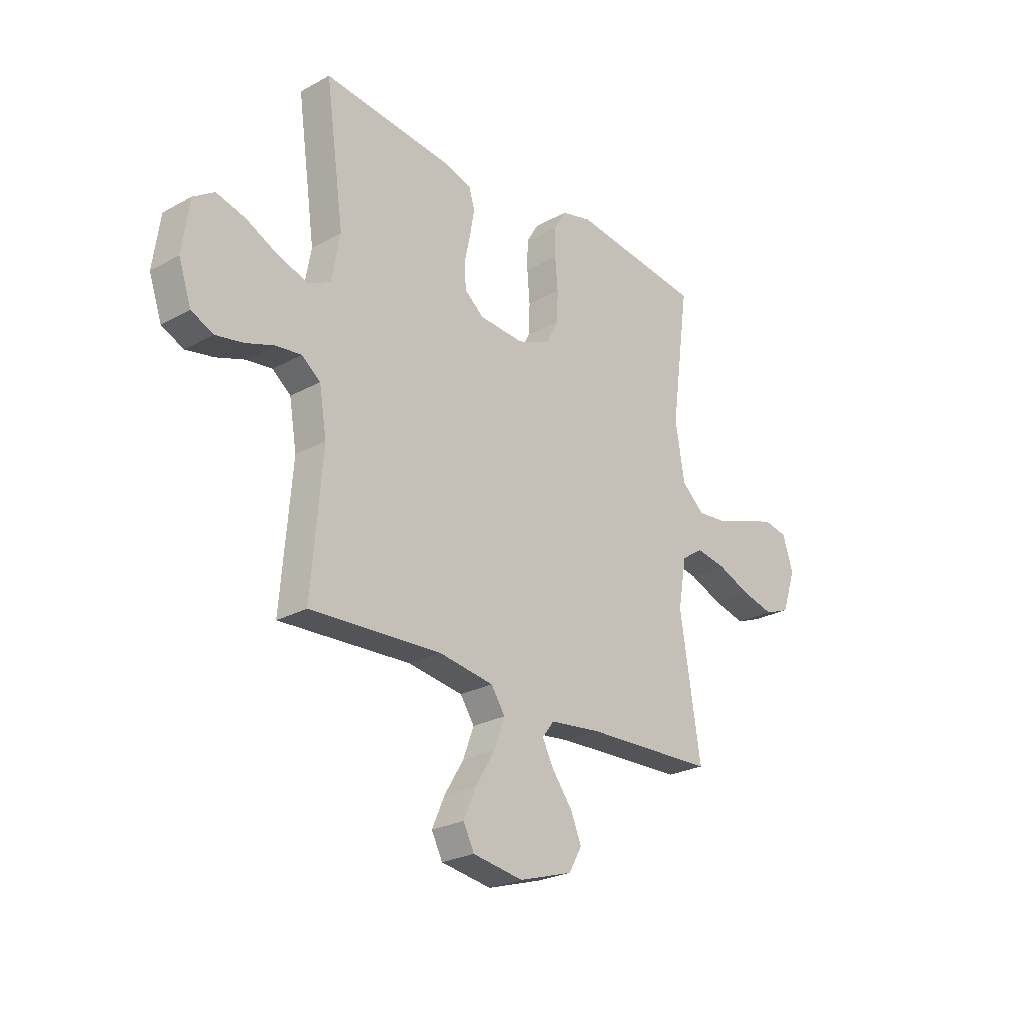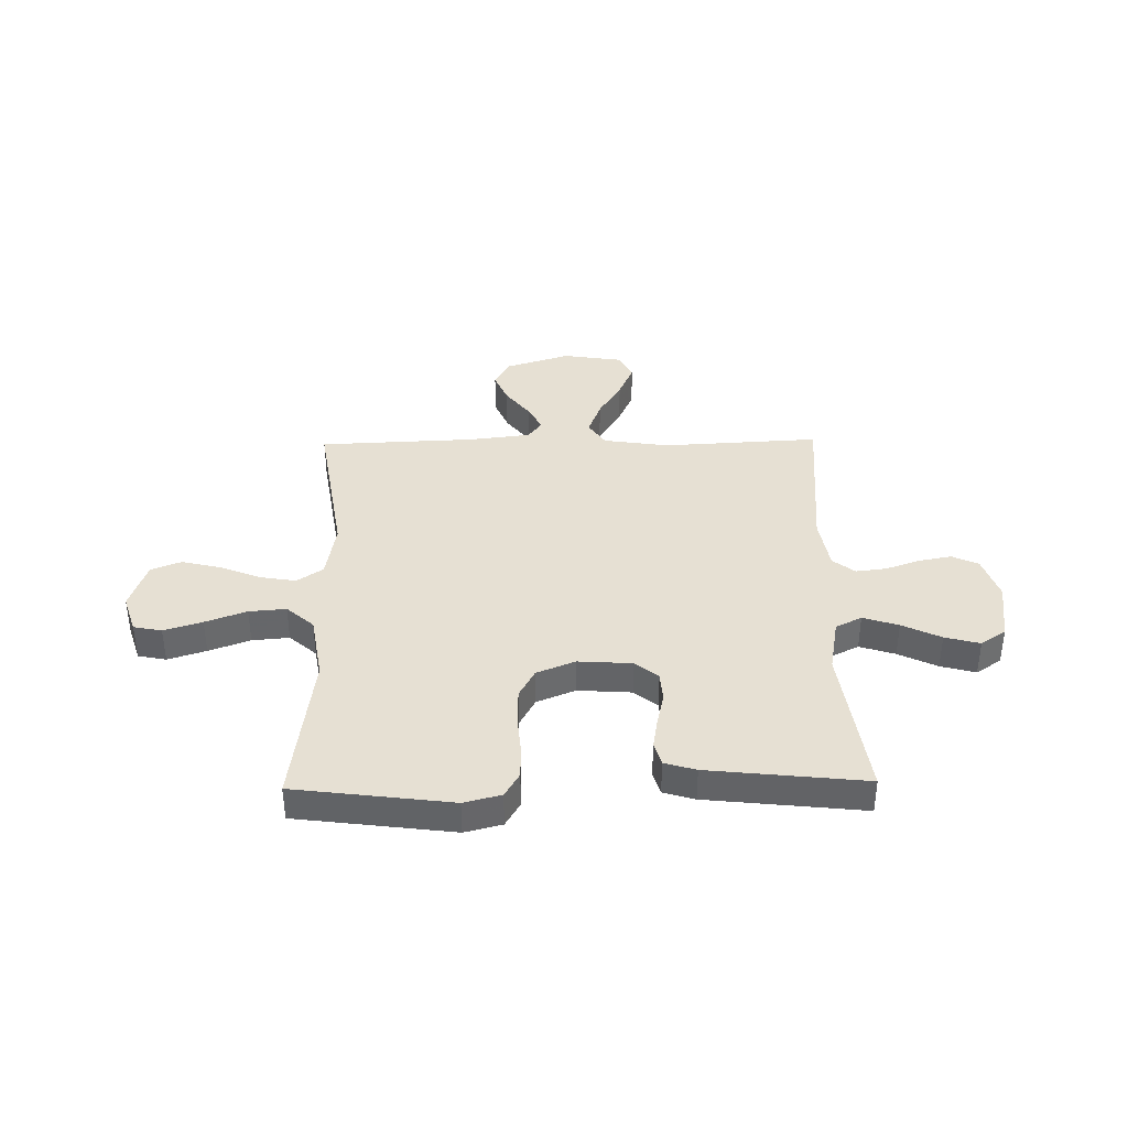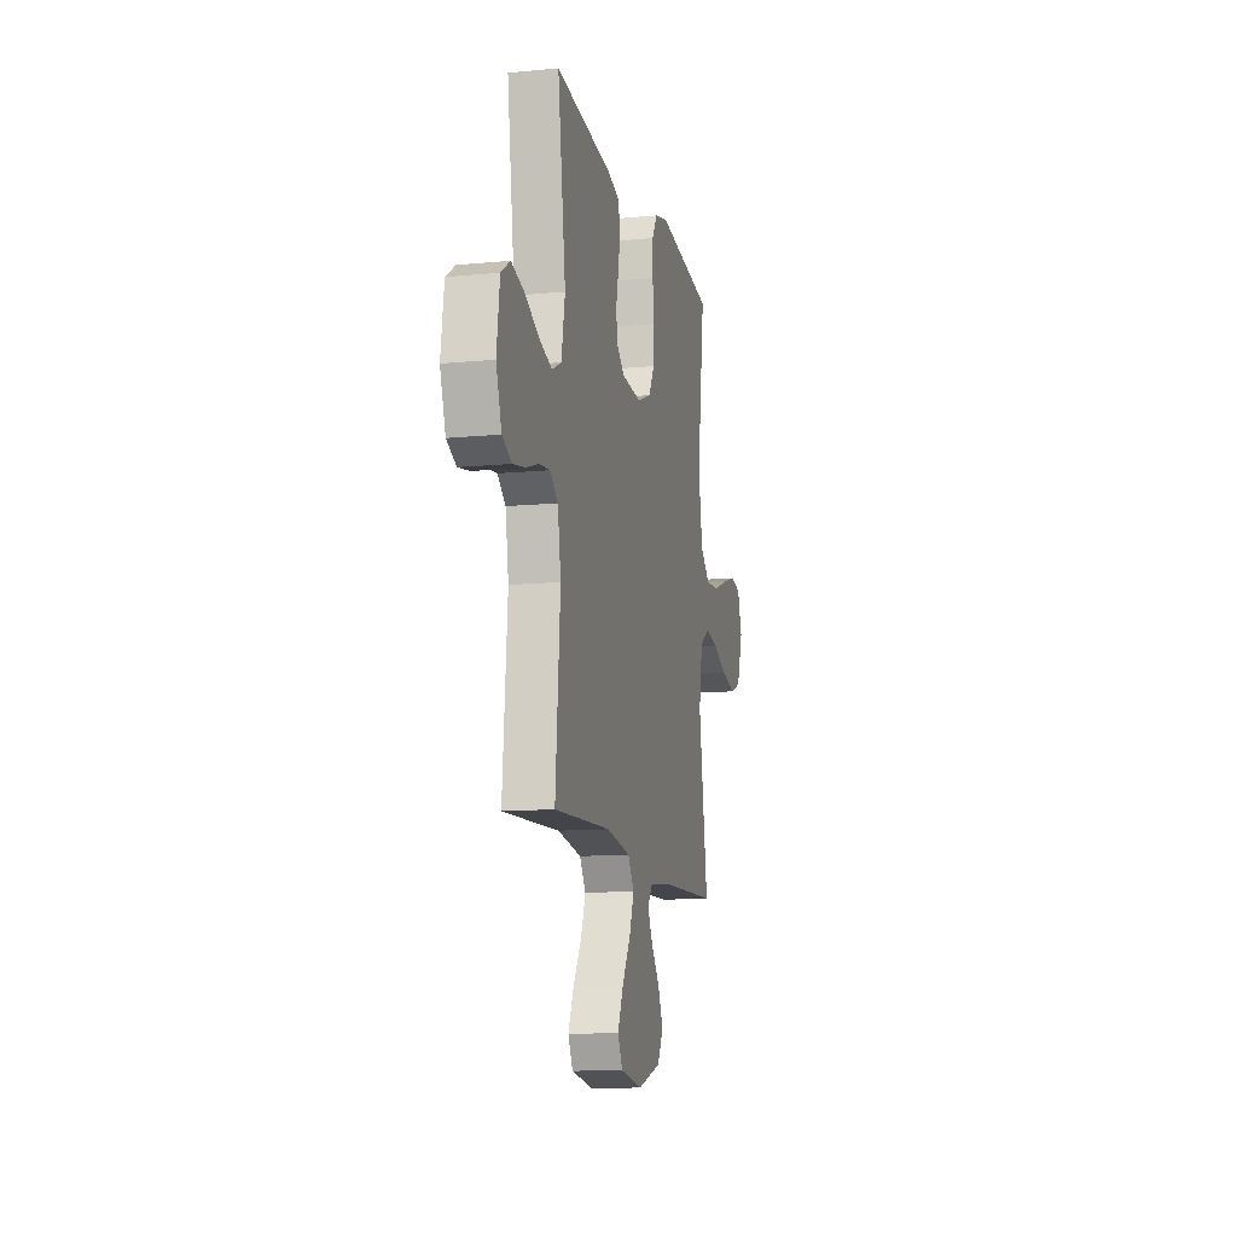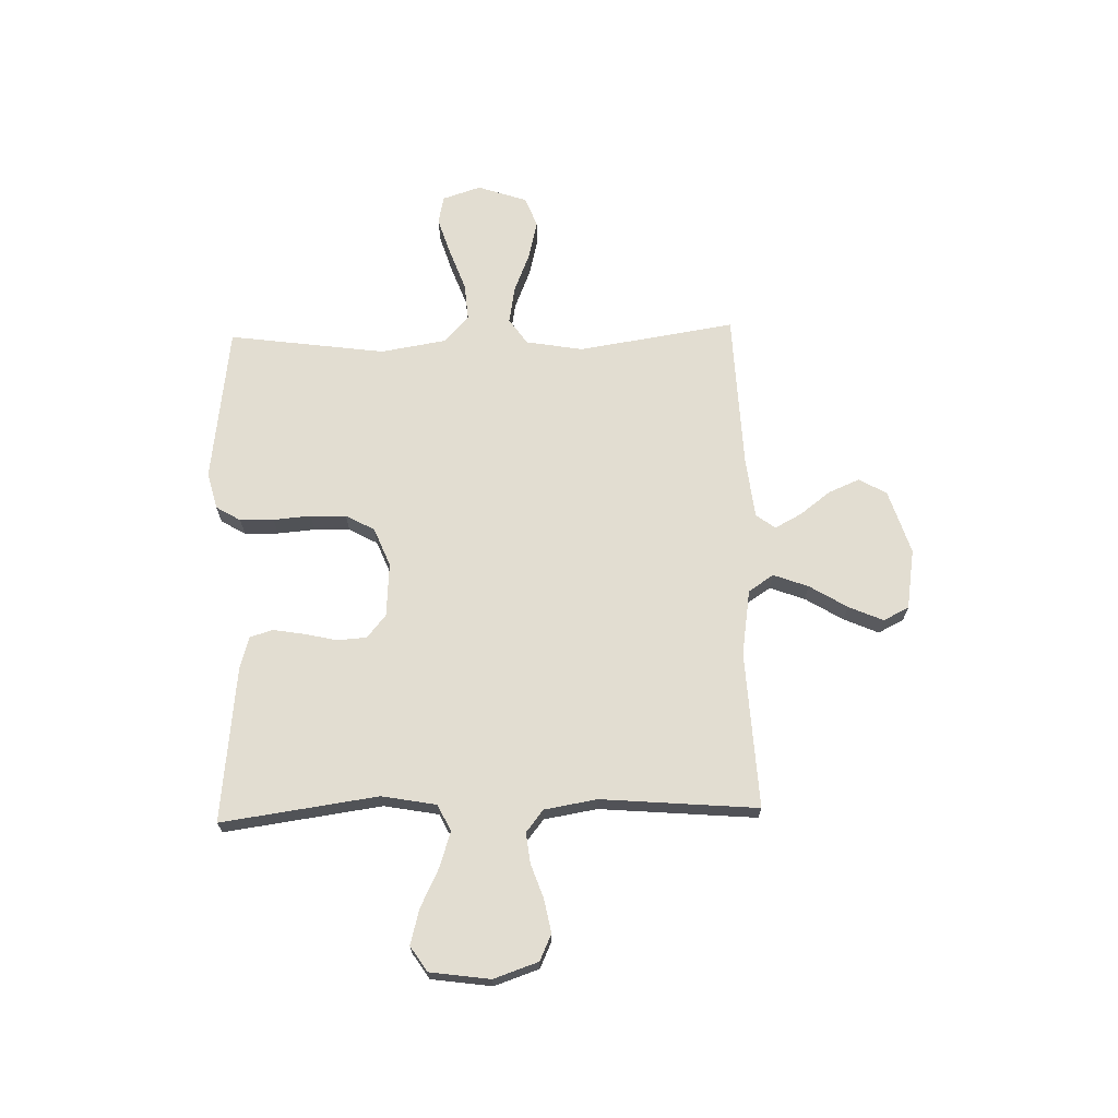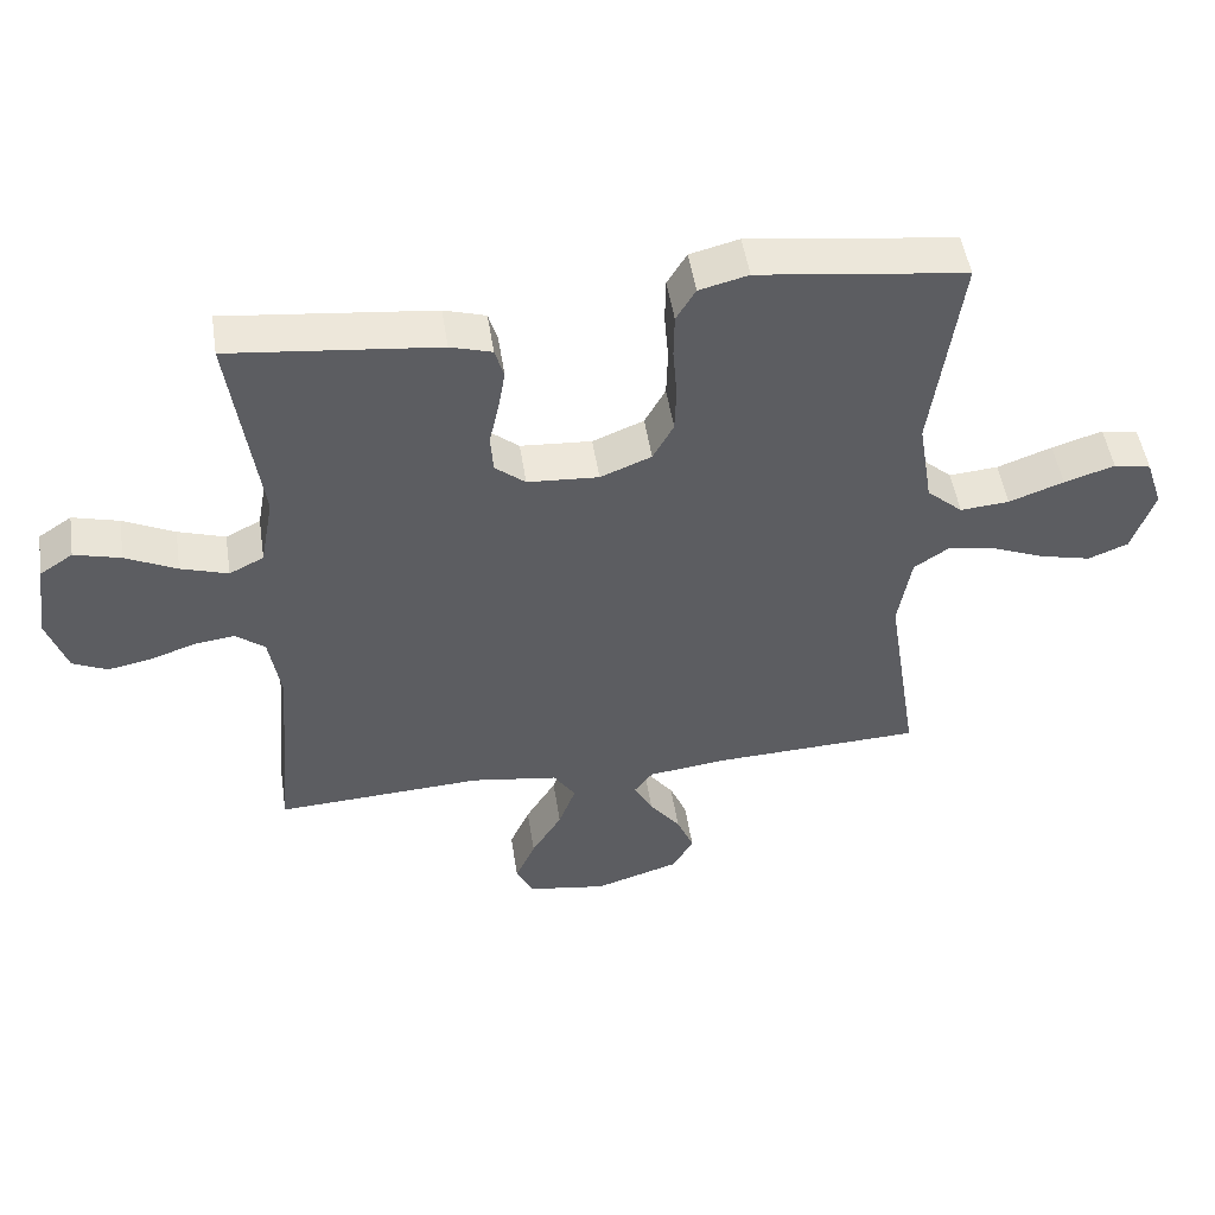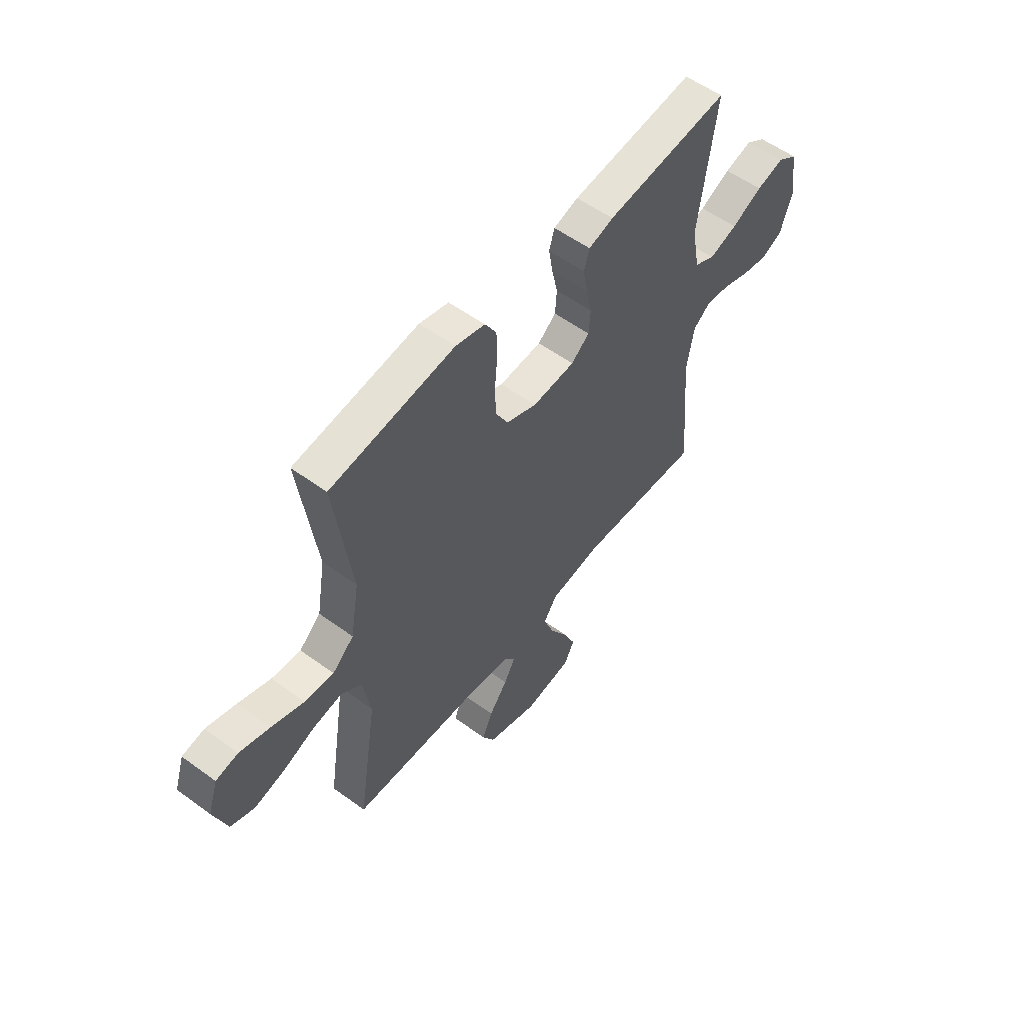
<metadata>
{"format":"obj","ext":"obj","renderer":"f3d","projection":"perspective","resolution":1024,"background":"white","views":[{"elev":-25.2,"azim":131.6,"up":"+Z"},{"elev":38.4,"azim":-1.0,"up":"+Y"},{"elev":-12.3,"azim":102.8,"up":"+Z"},{"elev":68.4,"azim":88.4,"up":"+Y"},{"elev":49.9,"azim":171.3,"up":"+Z"},{"elev":55.6,"azim":-52.4,"up":"+Z"}]}
</metadata>
<code>
v -0.5 0.07 -0.5
v -0.453 0.07 -0.2
v -0.472 0.07 -0.09
v -0.522 0.07 -0.056
v -0.592 0.07 -0.068
v -0.669 0.07 -0.099
v -0.743 0.07 -0.117
v -0.801 0.07 -0.094
v -0.833 0.07 0
v -0.809 0.07 0.074
v -0.755 0.07 0.085
v -0.682 0.07 0.062
v -0.603 0.07 0.033
v -0.532 0.07 0.027
v -0.48 0.07 0.073
v -0.459 0.07 0.2
v -0.5 0.07 0.5
v -0.2 0.07 0.539
v -0.129 0.07 0.521
v -0.101 0.07 0.474
v -0.1 0.07 0.409
v -0.106 0.07 0.337
v -0.104 0.07 0.269
v -0.074 0.07 0.214
v 0 0.07 0.184
v 0.103 0.07 0.191
v 0.147 0.07 0.227
v 0.151 0.07 0.283
v 0.137 0.07 0.346
v 0.127 0.07 0.405
v 0.14 0.07 0.449
v 0.2 0.07 0.467
v 0.5 0.07 0.5
v 0.458 0.07 0.2
v 0.477 0.07 0.096
v 0.527 0.07 0.071
v 0.595 0.07 0.093
v 0.669 0.07 0.129
v 0.736 0.07 0.147
v 0.784 0.07 0.115
v 0.8 0.07 0
v 0.771 0.07 -0.085
v 0.721 0.07 -0.108
v 0.658 0.07 -0.096
v 0.592 0.07 -0.073
v 0.534 0.07 -0.066
v 0.492 0.07 -0.099
v 0.475 0.07 -0.2
v 0.5 0.07 -0.5
v 0.2 0.07 -0.484
v 0.074 0.07 -0.503
v 0.042 0.07 -0.551
v 0.067 0.07 -0.618
v 0.111 0.07 -0.69
v 0.14 0.07 -0.756
v 0.115 0.07 -0.805
v 0 0.07 -0.823
v -0.123 0.07 -0.784
v -0.153 0.07 -0.731
v -0.128 0.07 -0.672
v -0.083 0.07 -0.613
v -0.056 0.07 -0.562
v -0.083 0.07 -0.526
v -0.2 0.07 -0.512
v -0.5 0 -0.5
v -0.453 0 -0.2
v -0.472 0 -0.09
v -0.522 0 -0.056
v -0.592 0 -0.068
v -0.669 0 -0.099
v -0.743 0 -0.117
v -0.801 0 -0.094
v -0.833 0 0
v -0.809 0 0.074
v -0.755 0 0.085
v -0.682 0 0.062
v -0.603 0 0.033
v -0.532 0 0.027
v -0.48 0 0.073
v -0.459 0 0.2
v -0.5 0 0.5
v -0.2 0 0.539
v -0.129 0 0.521
v -0.101 0 0.474
v -0.1 0 0.409
v -0.106 0 0.337
v -0.104 0 0.269
v -0.074 0 0.214
v 0 0 0.184
v 0.103 0 0.191
v 0.147 0 0.227
v 0.151 0 0.283
v 0.137 0 0.346
v 0.127 0 0.405
v 0.14 0 0.449
v 0.2 0 0.467
v 0.5 0 0.5
v 0.458 0 0.2
v 0.477 0 0.096
v 0.527 0 0.071
v 0.595 0 0.093
v 0.669 0 0.129
v 0.736 0 0.147
v 0.784 0 0.115
v 0.8 0 0
v 0.771 0 -0.085
v 0.721 0 -0.108
v 0.658 0 -0.096
v 0.592 0 -0.073
v 0.534 0 -0.066
v 0.492 0 -0.099
v 0.475 0 -0.2
v 0.5 0 -0.5
v 0.2 0 -0.484
v 0.074 0 -0.503
v 0.042 0 -0.551
v 0.067 0 -0.618
v 0.111 0 -0.69
v 0.14 0 -0.756
v 0.115 0 -0.805
v 0 0 -0.823
v -0.123 0 -0.784
v -0.153 0 -0.731
v -0.128 0 -0.672
v -0.083 0 -0.613
v -0.056 0 -0.562
v -0.083 0 -0.526
v -0.2 0 -0.512
f 59 60 61
f 58 59 61
f 57 58 61
f 56 57 61
f 55 56 61
f 54 55 61
f 53 54 61
f 52 53 61 62
f 51 52 62 63
f 48 49 50
f 51 63 64
f 50 51 64
f 48 50 64
f 47 48 64
f 43 44 45
f 42 43 45
f 41 42 45
f 40 41 45
f 39 40 45
f 38 39 45
f 37 38 45
f 36 37 45 46
f 64 1 2
f 47 64 2
f 46 47 2
f 36 46 2
f 35 36 2
f 32 33 34
f 31 32 34
f 30 31 34
f 29 30 34
f 28 29 34
f 20 21 22
f 19 20 22
f 18 19 22
f 17 18 22
f 16 17 22
f 15 16 22 23
f 14 15 23 24
f 11 12 13
f 10 11 13
f 9 10 13
f 8 9 13
f 7 8 13
f 6 7 13
f 5 6 13
f 4 5 13 14
f 14 24 25
f 4 14 25
f 3 4 25
f 27 28 34 35
f 26 27 35
f 25 26 35
f 3 25 35
f 2 3 35
f 125 124 123
f 125 123 122
f 125 122 121
f 125 121 120
f 125 120 119
f 125 119 118
f 125 118 117
f 126 125 117 116
f 127 126 116 115
f 114 113 112
f 128 127 115
f 128 115 114
f 128 114 112
f 128 112 111
f 109 108 107
f 109 107 106
f 109 106 105
f 109 105 104
f 109 104 103
f 109 103 102
f 109 102 101
f 110 109 101 100
f 66 65 128
f 66 128 111
f 66 111 110
f 66 110 100
f 66 100 99
f 98 97 96
f 98 96 95
f 98 95 94
f 98 94 93
f 98 93 92
f 86 85 84
f 86 84 83
f 86 83 82
f 86 82 81
f 86 81 80
f 87 86 80 79
f 88 87 79 78
f 77 76 75
f 77 75 74
f 77 74 73
f 77 73 72
f 77 72 71
f 77 71 70
f 77 70 69
f 78 77 69 68
f 89 88 78
f 89 78 68
f 89 68 67
f 99 98 92 91
f 99 91 90
f 99 90 89
f 99 89 67
f 99 67 66
f 1 65 66 2
f 2 66 67 3
f 3 67 68 4
f 4 68 69 5
f 5 69 70 6
f 6 70 71 7
f 7 71 72 8
f 8 72 73 9
f 9 73 74 10
f 10 74 75 11
f 11 75 76 12
f 12 76 77 13
f 13 77 78 14
f 14 78 79 15
f 15 79 80 16
f 16 80 81 17
f 17 81 82 18
f 18 82 83 19
f 19 83 84 20
f 20 84 85 21
f 21 85 86 22
f 22 86 87 23
f 23 87 88 24
f 24 88 89 25
f 25 89 90 26
f 26 90 91 27
f 27 91 92 28
f 28 92 93 29
f 29 93 94 30
f 30 94 95 31
f 31 95 96 32
f 32 96 97 33
f 33 97 98 34
f 34 98 99 35
f 35 99 100 36
f 36 100 101 37
f 37 101 102 38
f 38 102 103 39
f 39 103 104 40
f 40 104 105 41
f 41 105 106 42
f 42 106 107 43
f 43 107 108 44
f 44 108 109 45
f 45 109 110 46
f 46 110 111 47
f 47 111 112 48
f 48 112 113 49
f 49 113 114 50
f 50 114 115 51
f 51 115 116 52
f 52 116 117 53
f 53 117 118 54
f 54 118 119 55
f 55 119 120 56
f 56 120 121 57
f 57 121 122 58
f 58 122 123 59
f 59 123 124 60
f 60 124 125 61
f 61 125 126 62
f 62 126 127 63
f 63 127 128 64
f 64 128 65 1

</code>
